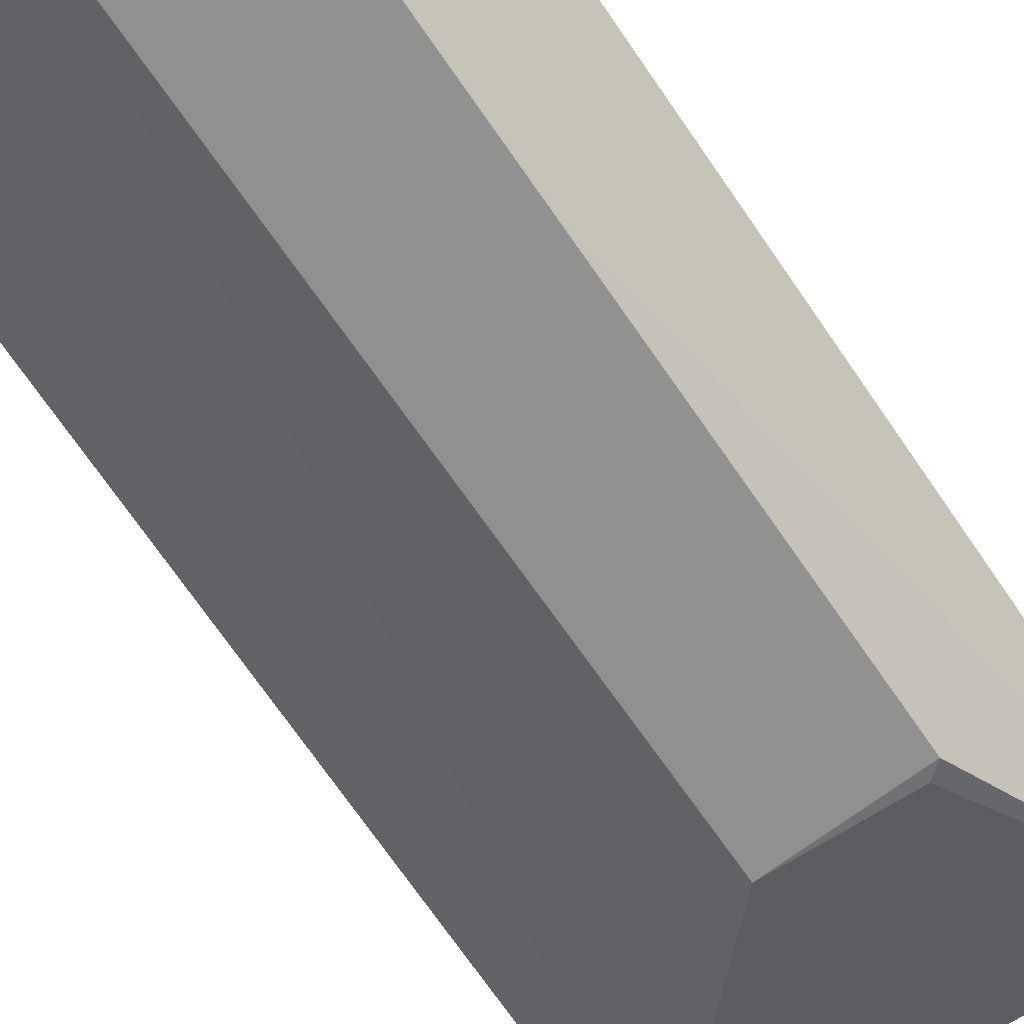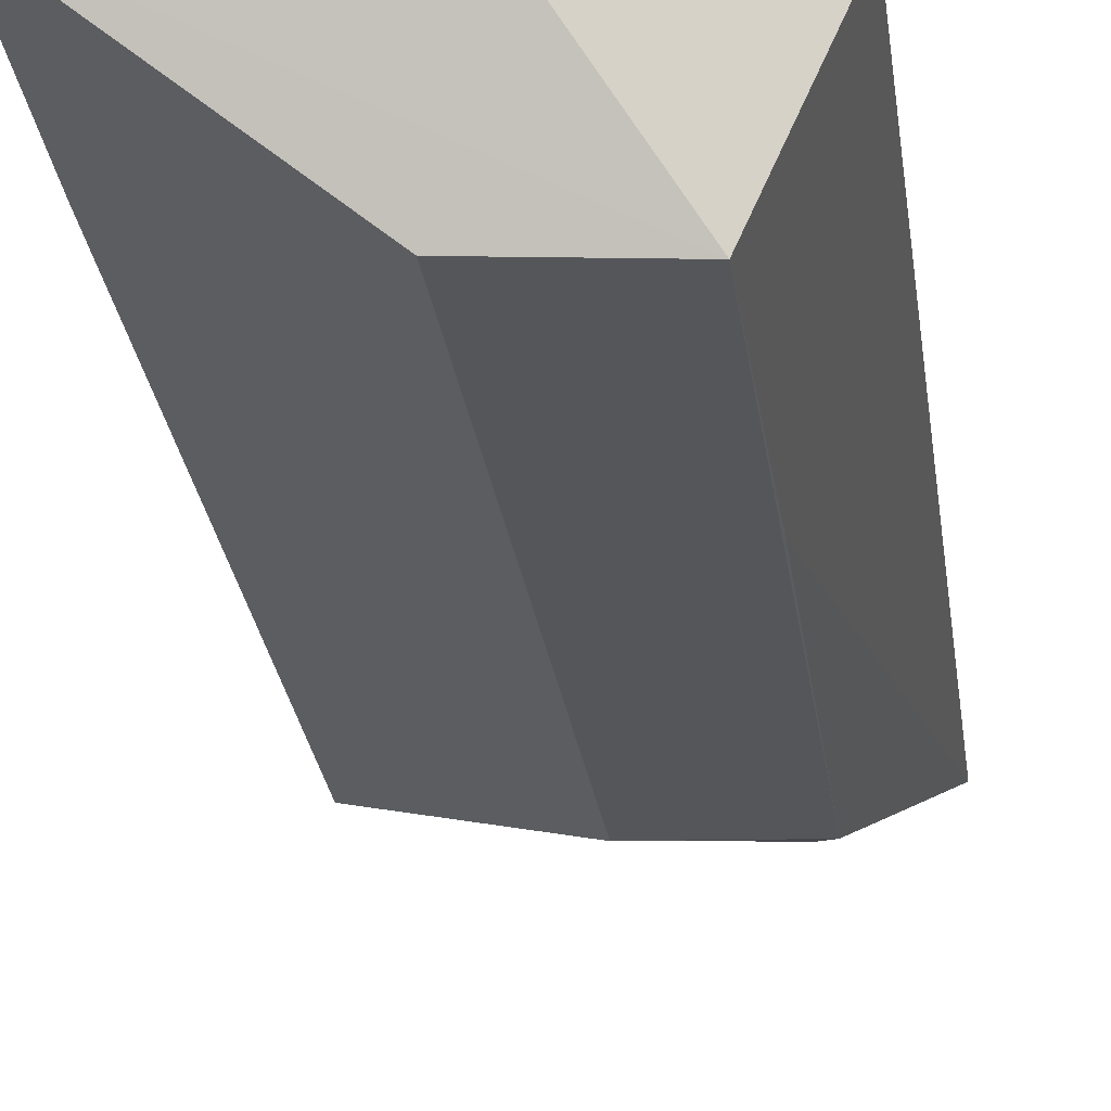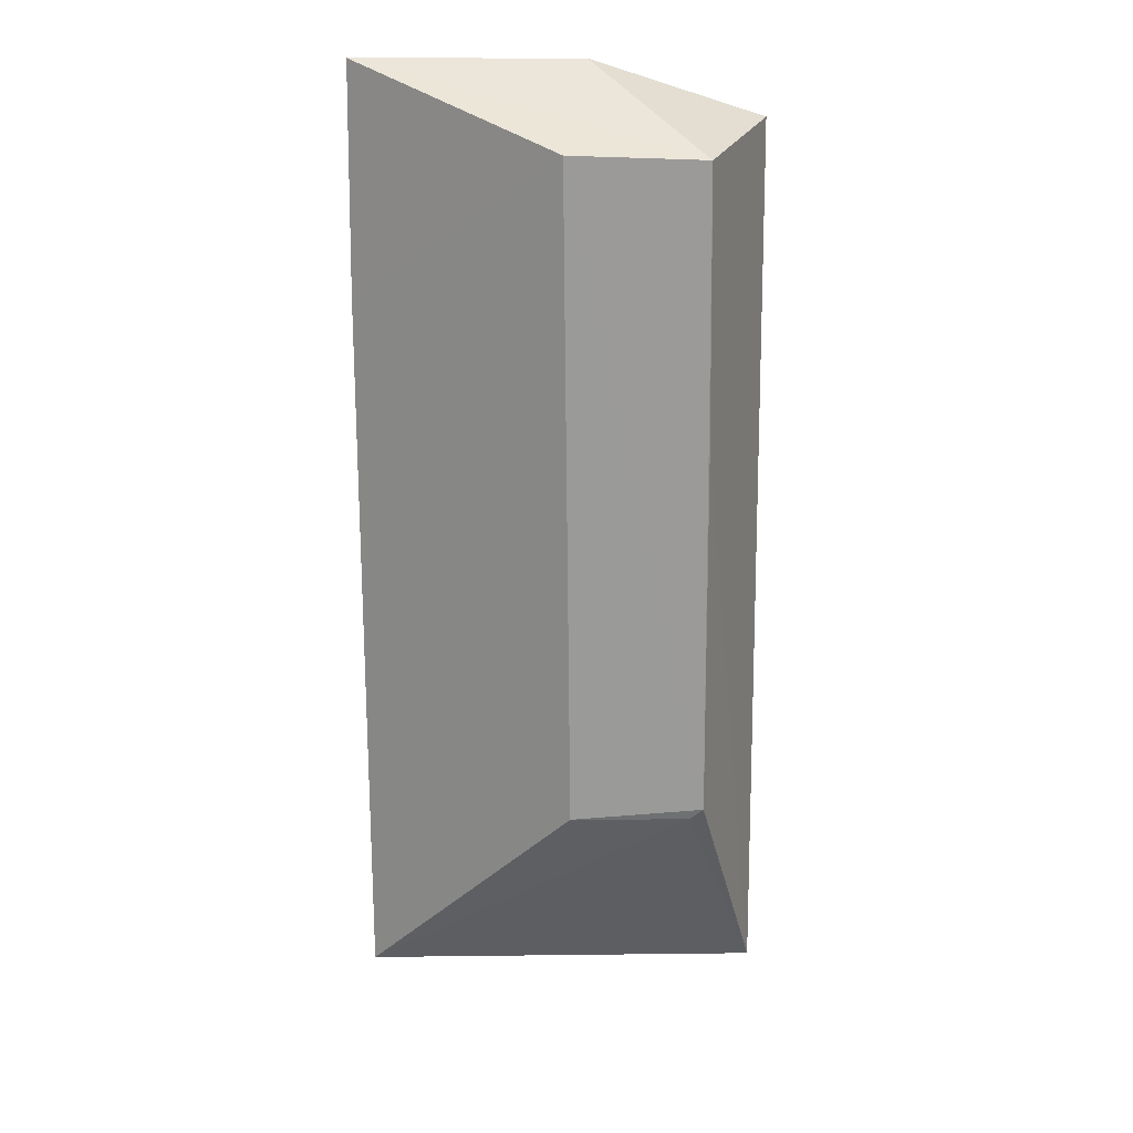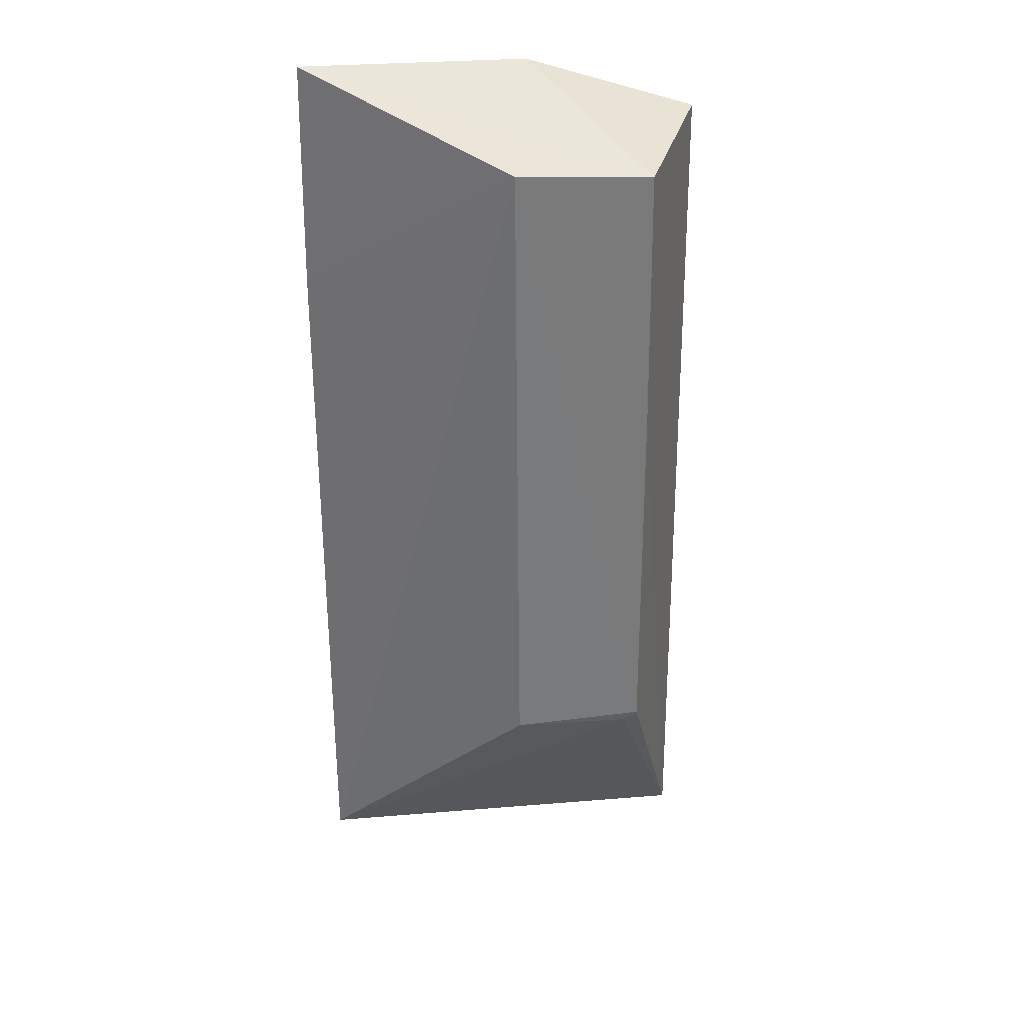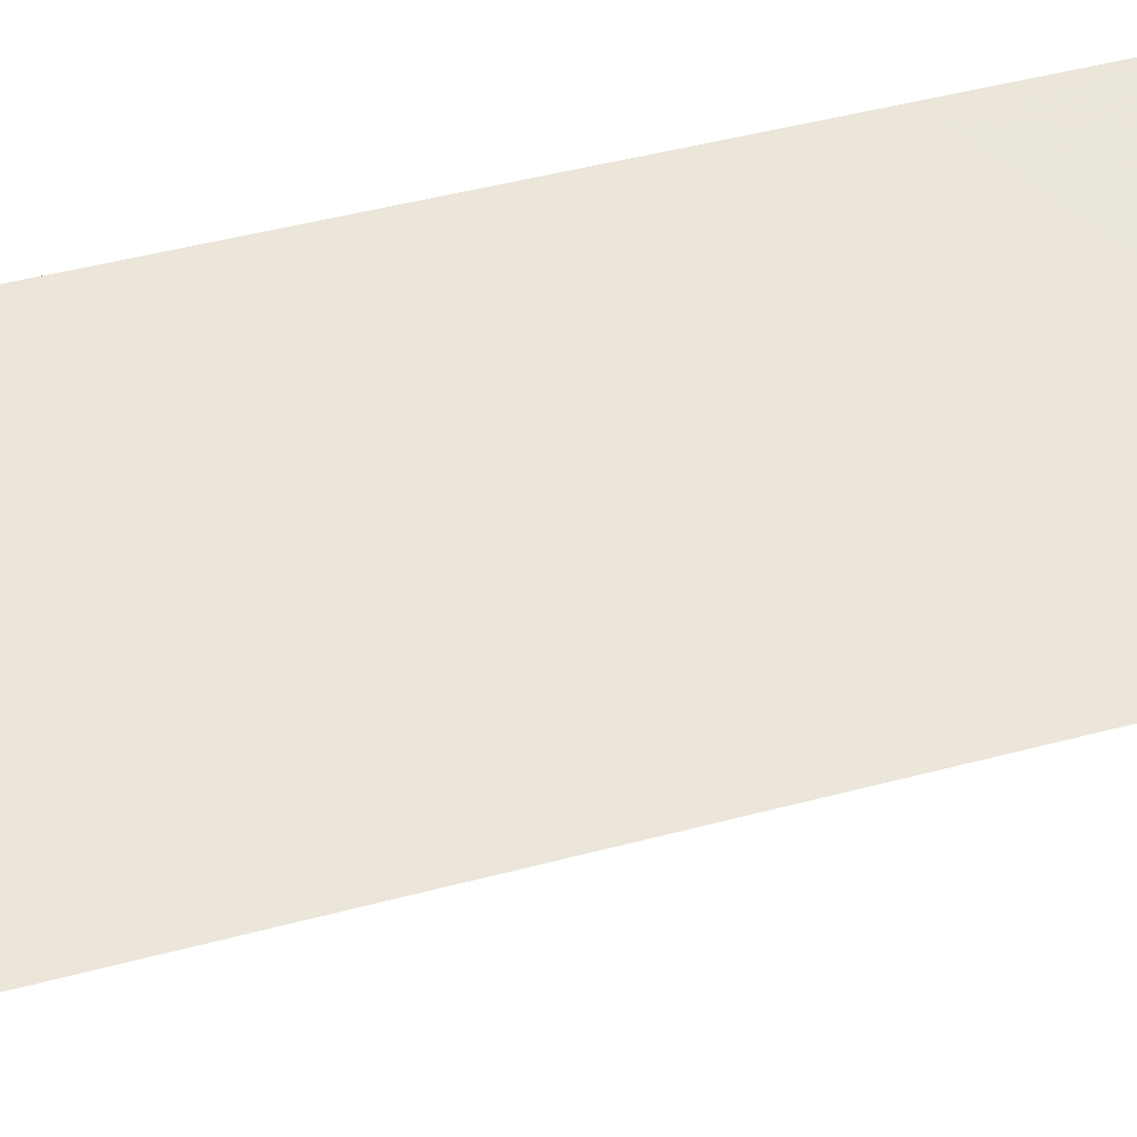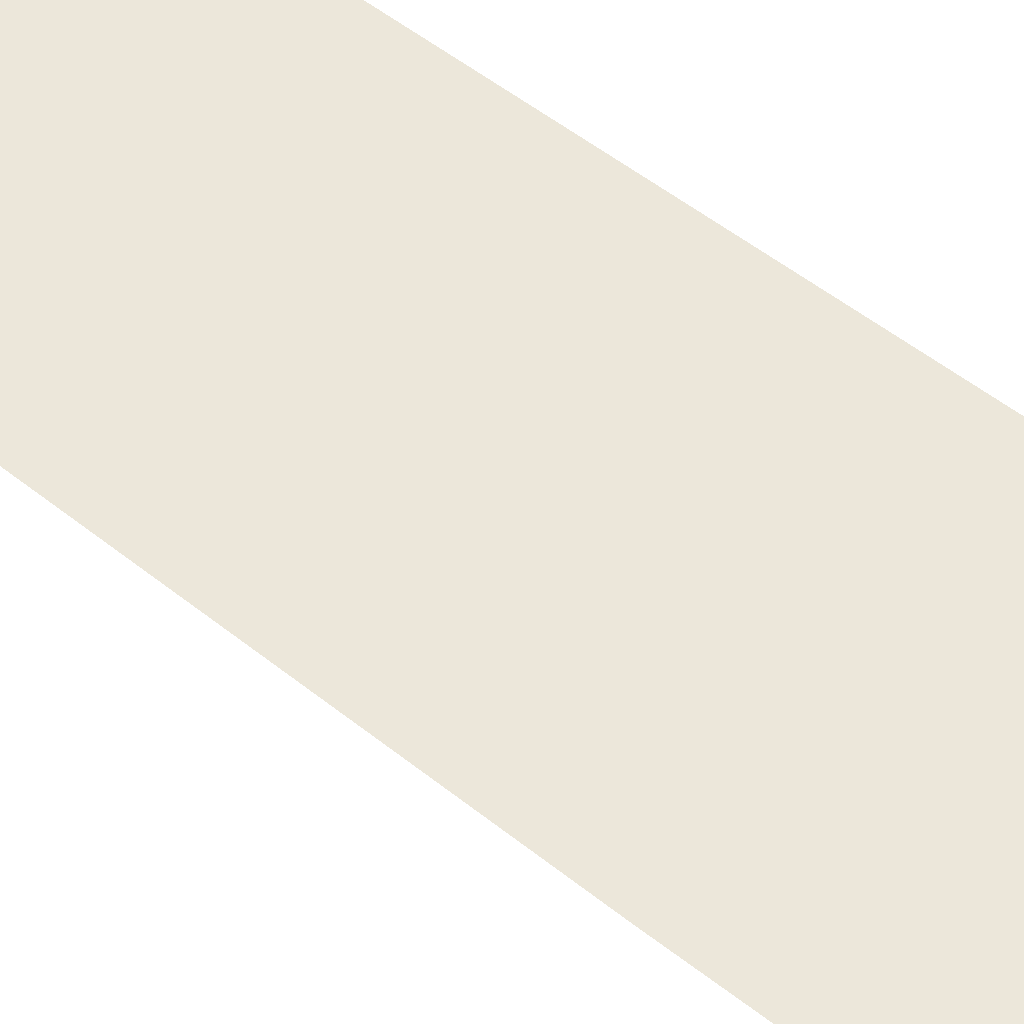
<metadata>
{"format":"obj","ext":"obj","renderer":"f3d","projection":"perspective","resolution":1024,"background":"white","views":[{"elev":-69.4,"azim":33.8,"up":"+Y"},{"elev":-27.4,"azim":7.2,"up":"+Y"},{"elev":19.7,"azim":-3.7,"up":"+Z"},{"elev":31.3,"azim":-8.6,"up":"+Z"},{"elev":56.7,"azim":-105.3,"up":"+Y"},{"elev":51.6,"azim":-49.4,"up":"+Y"}]}
</metadata>
<code>
v 0.01582 -0.02836 0.1893
v 0.02544 -0.02851 0.1861
v 0.02598 -0.02809 0.1347
v 0.002901 -0.02783 0.1351
v 0.02152 -0.0366 0.1851
v 0.002895 -0.02805 0.1764
v 0.02464 -0.02835 0.1764
v 0.02193 -0.03605 0.1487
v 0.003059 -0.02817 0.1894
v 0.01401 -0.03606 0.1853
v 0.02117 -0.03582 0.148
v 0.02176 -0.0363 0.1701
v 0.01444 -0.03544 0.148
f 5 2 1
f 6 3 4
f 7 1 2
f 7 2 3
f 7 3 6
f 9 5 1
f 9 7 6
f 9 1 7
f 10 6 4
f 10 9 6
f 10 5 9
f 10 8 5
f 11 4 3
f 11 3 8
f 12 8 3
f 12 5 8
f 12 3 2
f 12 2 5
f 13 10 4
f 13 4 11
f 13 11 8
f 13 8 10

</code>
